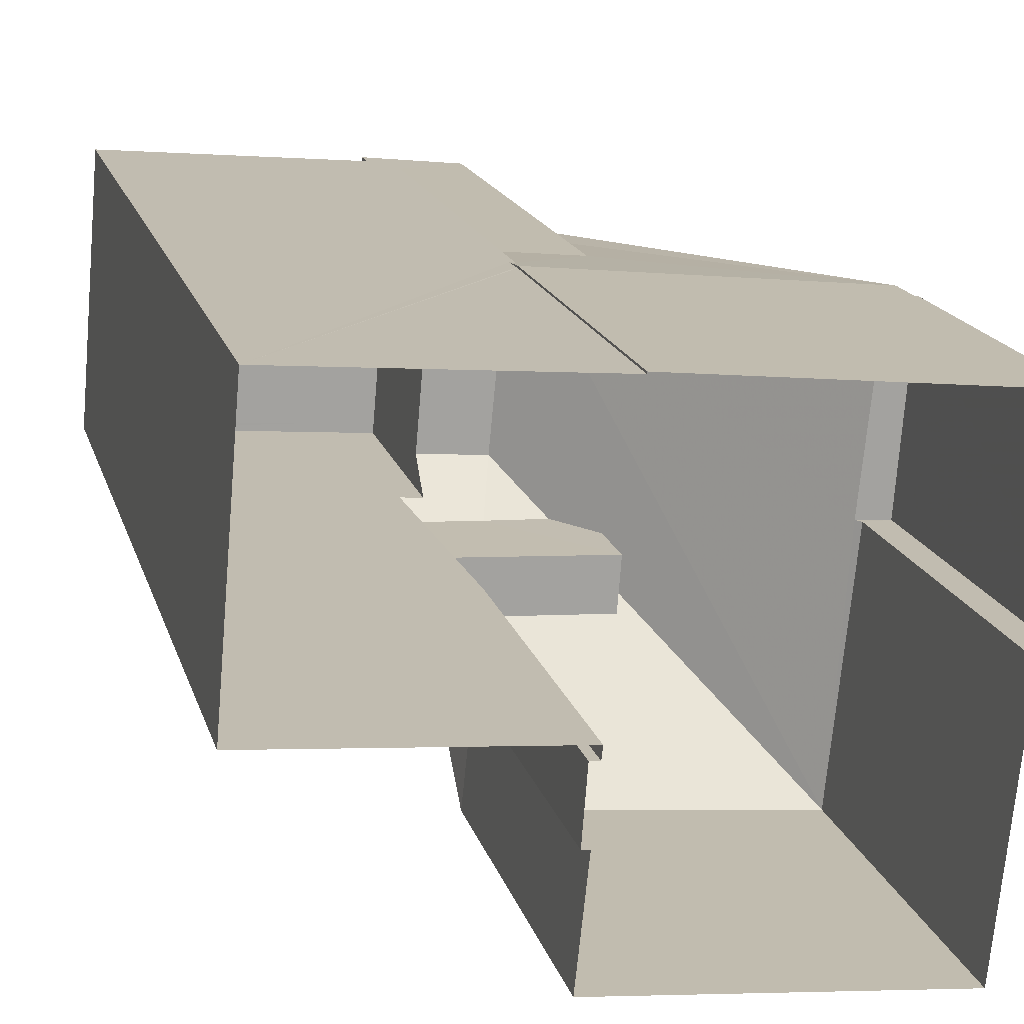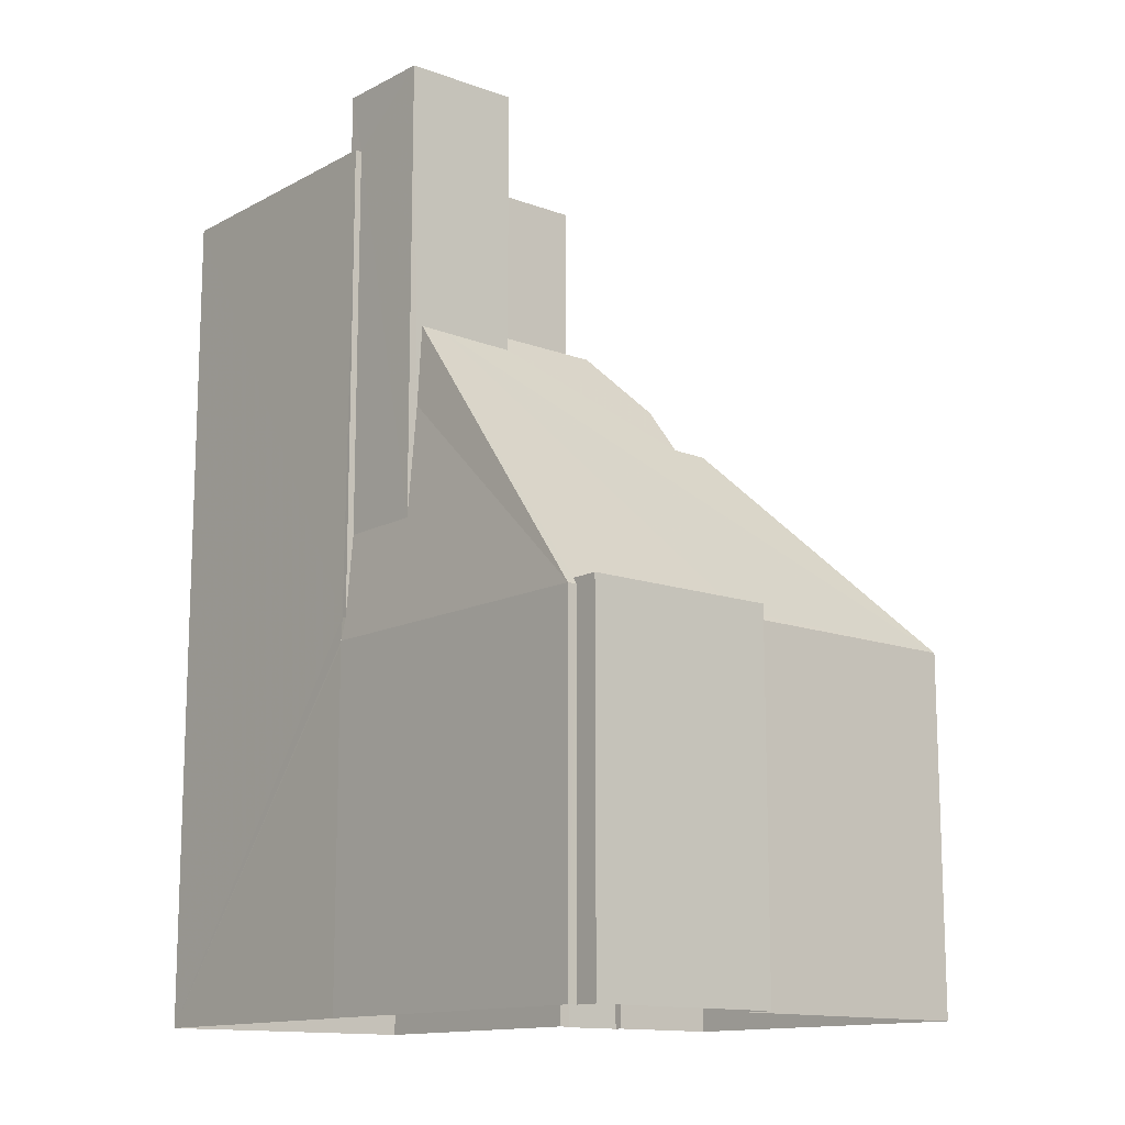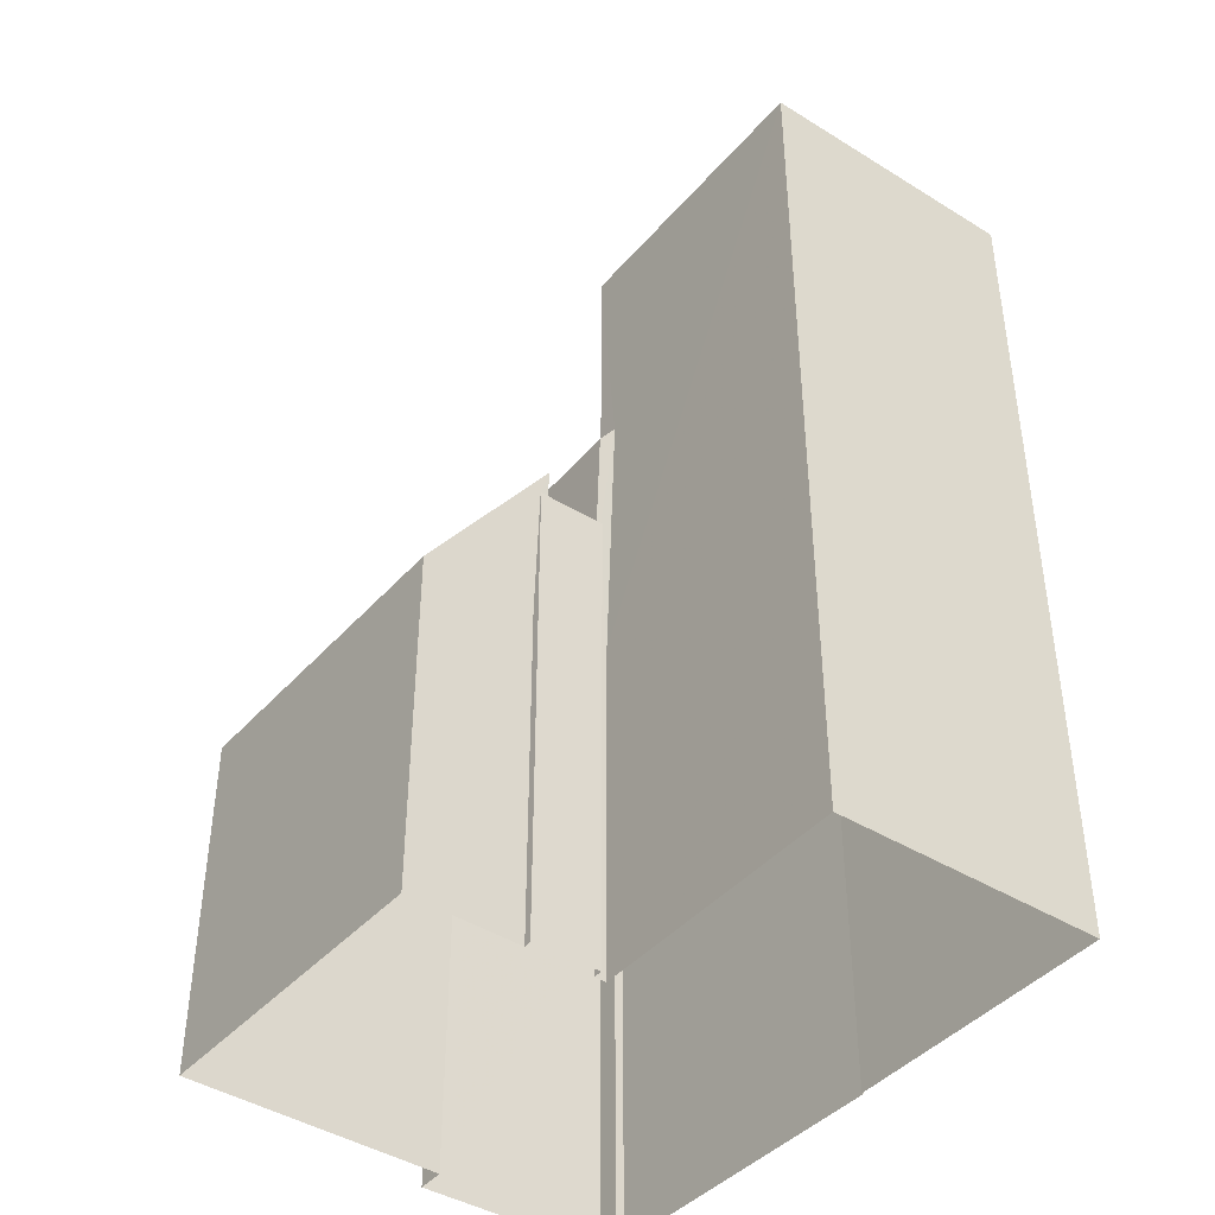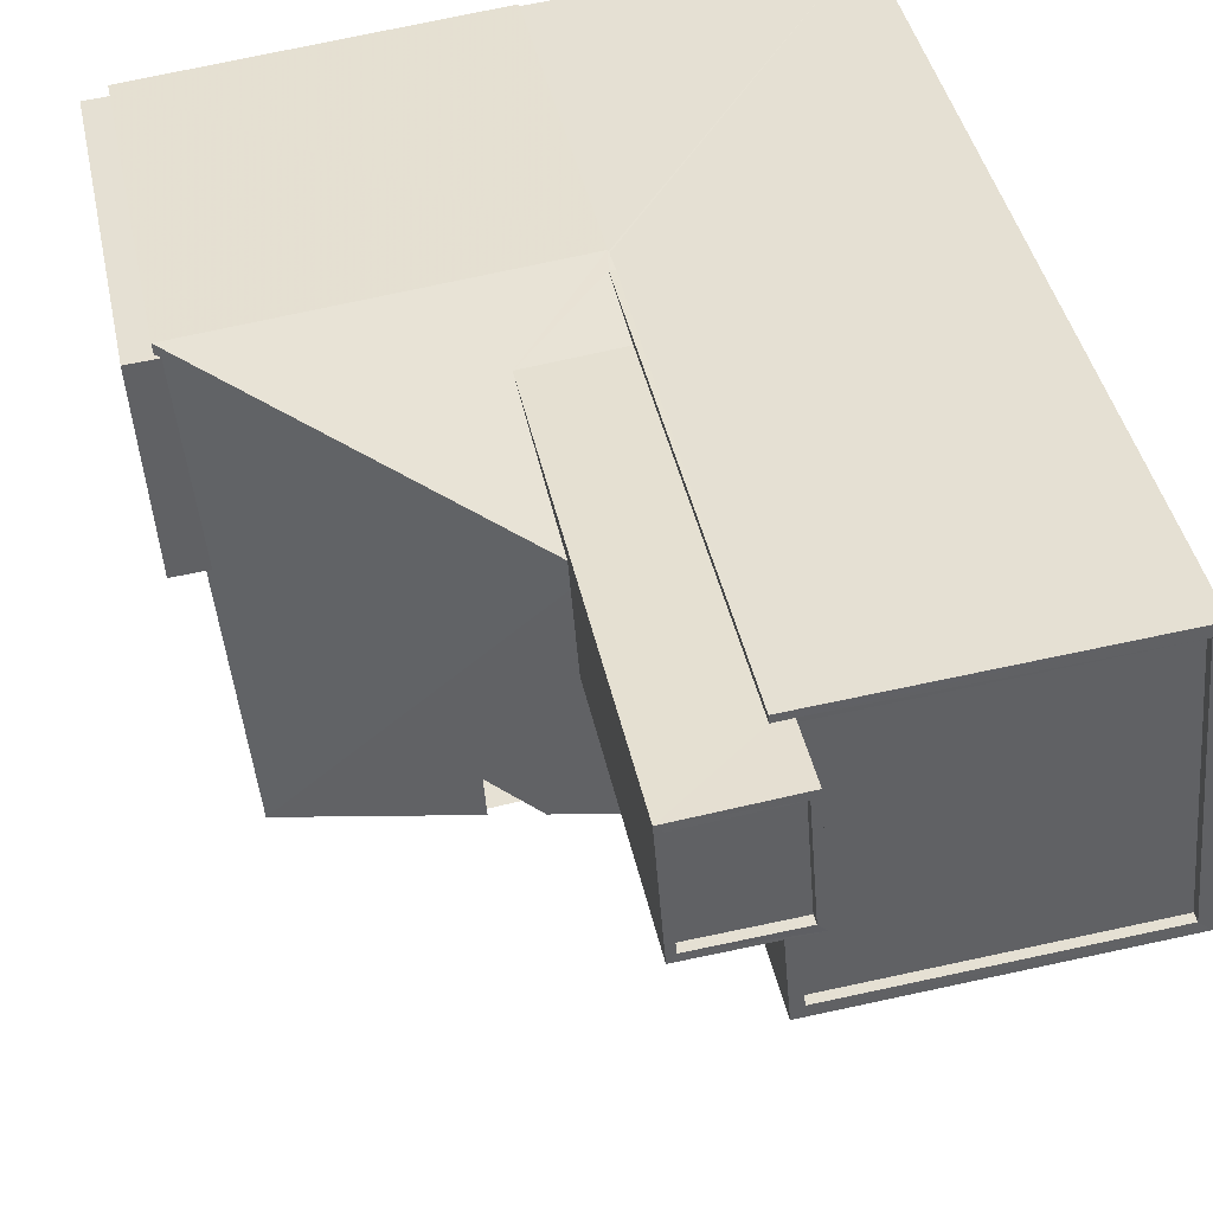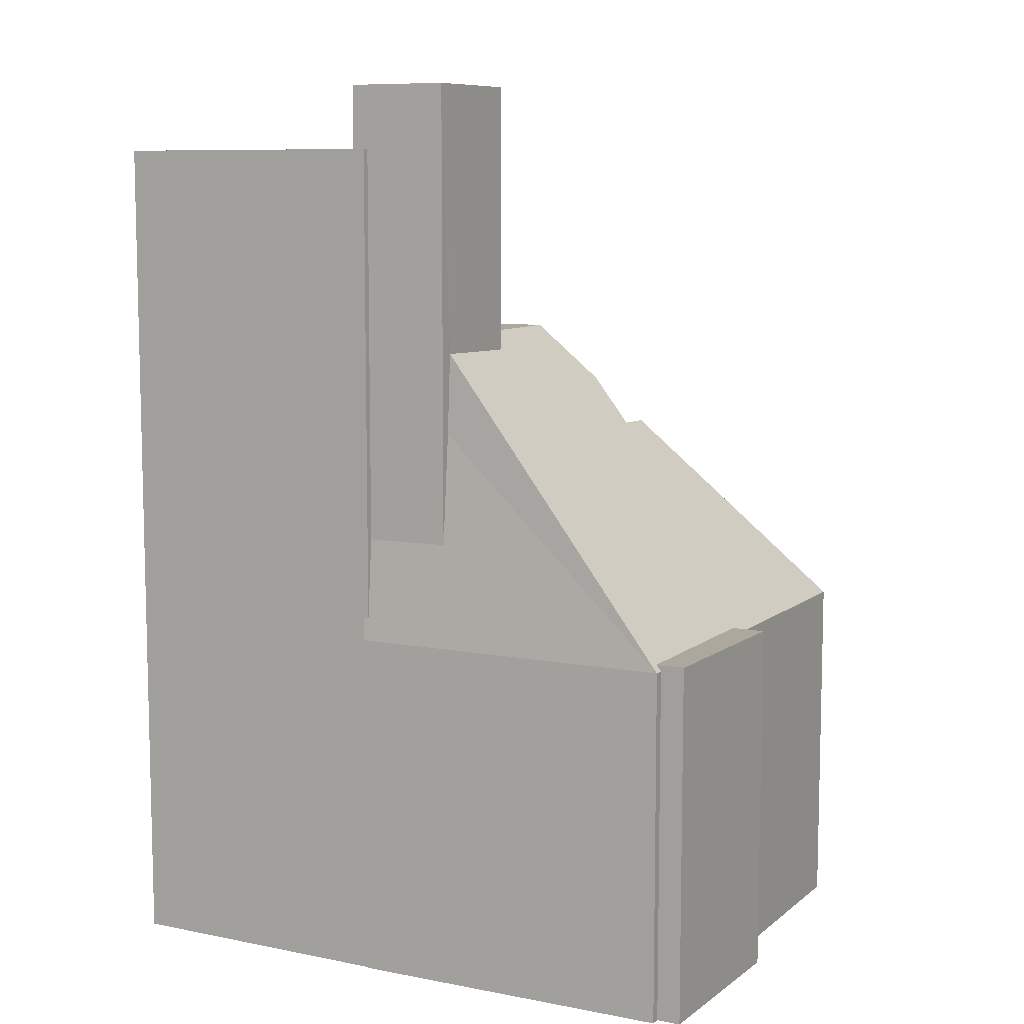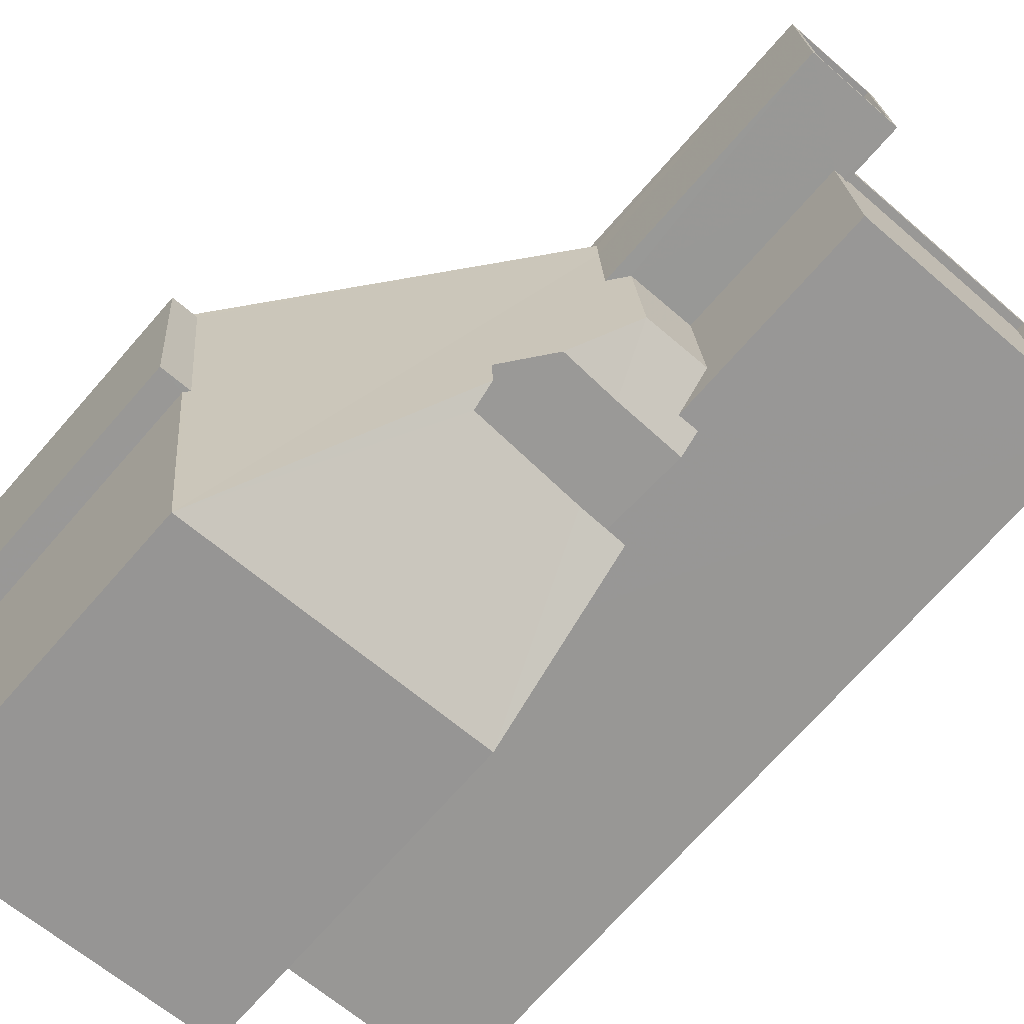
<metadata>
{"format":"obj","ext":"obj","renderer":"f3d","projection":"perspective","resolution":1024,"background":"white","views":[{"elev":17.3,"azim":165.5,"up":"+Y"},{"elev":-13.4,"azim":-124.8,"up":"+Z"},{"elev":-42.1,"azim":58.3,"up":"+Z"},{"elev":40.2,"azim":-11.5,"up":"+Y"},{"elev":8.7,"azim":-146.3,"up":"+Z"},{"elev":-71.2,"azim":-41.2,"up":"+Y"}]}
</metadata>
<code>
v -1.252e+04 -3.79e+04 32.16
v -1.252e+04 -3.791e+04 32.16
v -1.253e+04 -3.791e+04 32.17
v -1.251e+04 -3.789e+04 32.16
v -1.251e+04 -3.79e+04 32.16
v -1.252e+04 -3.79e+04 32.16
v -1.253e+04 -3.79e+04 32.17
v -1.253e+04 -3.79e+04 32.17
v -1.253e+04 -3.79e+04 32.17
v -1.253e+04 -3.79e+04 32.17
v -1.252e+04 -3.79e+04 32.16
v -1.252e+04 -3.79e+04 32.16
v -1.253e+04 -3.79e+04 32.17
v -1.252e+04 -3.789e+04 32.16
v -1.252e+04 -3.789e+04 32.16
v -1.252e+04 -3.79e+04 32.16
v -1.253e+04 -3.79e+04 42.2
v -1.253e+04 -3.79e+04 42.2
v -1.253e+04 -3.79e+04 42.2
v -1.253e+04 -3.79e+04 42.2
v -1.253e+04 -3.79e+04 42.03
v -1.253e+04 -3.79e+04 42.03
v -1.252e+04 -3.789e+04 50.32
v -1.252e+04 -3.79e+04 50.3
v -1.253e+04 -3.791e+04 42.03
v -1.253e+04 -3.79e+04 42.03
v -1.252e+04 -3.79e+04 50.77
v -1.252e+04 -3.79e+04 50.25
v -1.252e+04 -3.79e+04 50.77
v -1.252e+04 -3.79e+04 47.76
v -1.252e+04 -3.79e+04 47.78
v -1.252e+04 -3.79e+04 49.11
v -1.252e+04 -3.79e+04 50.77
v -1.252e+04 -3.79e+04 49.61
v -1.252e+04 -3.79e+04 49.61
v -1.252e+04 -3.79e+04 48.96
v -1.252e+04 -3.79e+04 49.01
v -1.252e+04 -3.791e+04 42.03
v -1.252e+04 -3.79e+04 47.05
v -1.252e+04 -3.79e+04 46.86
v -1.252e+04 -3.79e+04 46.82
v -1.252e+04 -3.79e+04 45.96
v -1.252e+04 -3.79e+04 45.96
v -1.252e+04 -3.79e+04 45.96
v -1.252e+04 -3.79e+04 45.96
v -1.252e+04 -3.79e+04 45.96
v -1.252e+04 -3.79e+04 45.96
v -1.252e+04 -3.79e+04 45.96
v -1.252e+04 -3.79e+04 45.96
v -1.252e+04 -3.79e+04 50.77
v -1.252e+04 -3.79e+04 55.99
v -1.252e+04 -3.79e+04 55.99
v -1.252e+04 -3.79e+04 55.99
v -1.251e+04 -3.79e+04 55.99
v -1.252e+04 -3.789e+04 55.99
v -1.252e+04 -3.789e+04 55.99
v -1.252e+04 -3.789e+04 55.99
v -1.251e+04 -3.789e+04 55.99
v -1.251e+04 -3.789e+04 55.99
v -1.252e+04 -3.79e+04 55.99
v -1.252e+04 -3.789e+04 55.99
v -1.251e+04 -3.79e+04 55.99
v -1.251e+04 -3.789e+04 55.74
v -1.252e+04 -3.79e+04 55.74
v -1.251e+04 -3.79e+04 55.74
v -1.252e+04 -3.79e+04 55.74
v -1.252e+04 -3.789e+04 55.74
v -1.252e+04 -3.79e+04 55.74
v -1.252e+04 -3.789e+04 57.5
v -1.252e+04 -3.79e+04 57.5
v -1.252e+04 -3.789e+04 57.5
v -1.252e+04 -3.79e+04 57.5
v -1.252e+04 -3.79e+04 57.75
v -1.252e+04 -3.79e+04 57.75
v -1.252e+04 -3.79e+04 57.75
v -1.252e+04 -3.789e+04 57.75
v -1.252e+04 -3.789e+04 57.75
v -1.252e+04 -3.789e+04 57.75
v -1.252e+04 -3.789e+04 57.75
v -1.252e+04 -3.79e+04 57.75
v -1.252e+04 -3.79e+04 42.03
v -1.252e+04 -3.79e+04 42.03
v -1.252e+04 -3.79e+04 42.03
v -1.252e+04 -3.789e+04 42.03
v -1.252e+04 -3.789e+04 42.03
v -1.252e+04 -3.789e+04 48.08
v -1.252e+04 -3.789e+04 42.67
v -1.252e+04 -3.789e+04 42.64
v -1.252e+04 -3.789e+04 44.95
v -1.252e+04 -3.789e+04 44.96
v -1.252e+04 -3.789e+04 42.09
f 1 2 3
f 4 5 6
f 7 8 9
f 1 3 8
f 7 9 10
f 11 1 12
f 13 14 15
f 4 6 15
f 13 15 7
f 6 16 8
f 16 12 1
f 15 8 7
f 16 1 8
f 6 8 15
f 17 18 19
f 17 20 18
f 18 21 22
f 21 18 23
f 23 18 24
f 25 20 26
f 24 20 25
f 18 20 24
f 27 28 29
f 30 31 25
f 31 24 25
f 31 28 24
f 29 28 32
f 32 28 31
f 33 29 34
f 35 34 36
f 36 34 37
f 34 29 37
f 25 38 39
f 38 40 39
f 30 25 39
f 32 37 29
f 38 41 40
f 42 43 44
f 45 44 46
f 46 47 48
f 48 47 49
f 44 43 47
f 46 44 47
f 50 29 33
f 50 27 29
f 51 52 53
f 51 54 52
f 55 56 57
f 58 54 59
f 53 52 60
f 56 61 58
f 57 56 59
f 62 54 58
f 52 54 62
f 56 58 59
f 63 64 65
f 65 64 66
f 63 67 64
f 66 64 68
f 69 70 71
f 69 72 70
f 73 74 75
f 76 77 78
f 79 76 78
f 74 77 76
f 75 74 80
f 80 74 76
f 75 78 73
f 75 79 78
f 19 22 10
f 10 22 7
f 18 22 19
f 8 26 9
f 9 26 17
f 26 20 17
f 19 10 9
f 17 19 9
f 26 3 25
f 26 8 3
f 81 6 82
f 81 16 6
f 83 38 2
f 1 83 2
f 38 3 2
f 38 25 3
f 22 21 13
f 7 22 13
f 13 21 84
f 14 13 84
f 15 14 84
f 85 15 84
f 23 86 21
f 87 84 88
f 89 88 90
f 90 21 86
f 84 21 90
f 88 84 90
f 36 45 35
f 35 45 82
f 36 44 45
f 82 45 81
f 91 85 84
f 91 84 87
f 49 38 83
f 47 41 49
f 41 38 49
f 46 48 11
f 12 46 11
f 11 48 83
f 11 83 1
f 48 49 83
f 16 81 12
f 12 81 46
f 81 45 46
f 15 85 4
f 88 57 87
f 4 85 91
f 4 87 59
f 87 57 59
f 4 91 87
f 59 5 4
f 59 54 5
f 6 5 82
f 5 54 82
f 35 51 34
f 35 54 51
f 82 54 35
f 33 51 53
f 53 50 33
f 34 51 33
f 89 57 88
f 89 55 57
f 60 52 66
f 68 60 66
f 61 63 58
f 61 67 63
f 58 63 65
f 62 58 65
f 62 65 66
f 52 62 66
f 64 61 74
f 74 61 77
f 64 67 61
f 77 61 56
f 76 69 71
f 76 79 69
f 80 71 70
f 80 76 71
f 80 70 72
f 75 80 72
f 79 72 69
f 79 75 72
f 50 53 27
f 27 73 28
f 73 53 74
f 64 60 68
f 74 60 64
f 53 60 74
f 73 27 53
f 90 86 78
f 78 24 73
f 24 28 73
f 23 24 78
f 86 23 78
f 89 90 55
f 90 78 55
f 55 77 56
f 55 78 77
f 37 42 44
f 44 36 37
f 37 31 42
f 32 31 37
f 39 40 43
f 43 40 47
f 40 41 47
f 30 39 42
f 30 42 31
f 39 43 42

</code>
